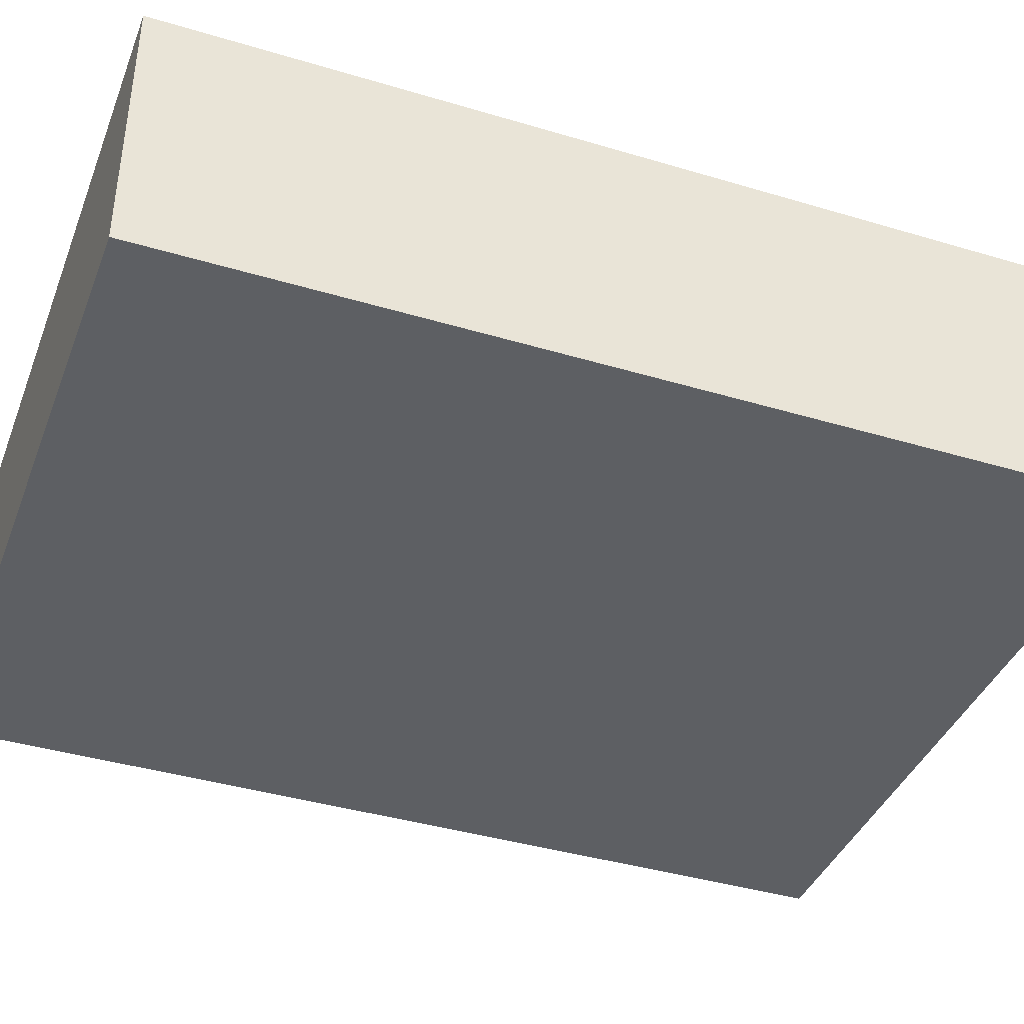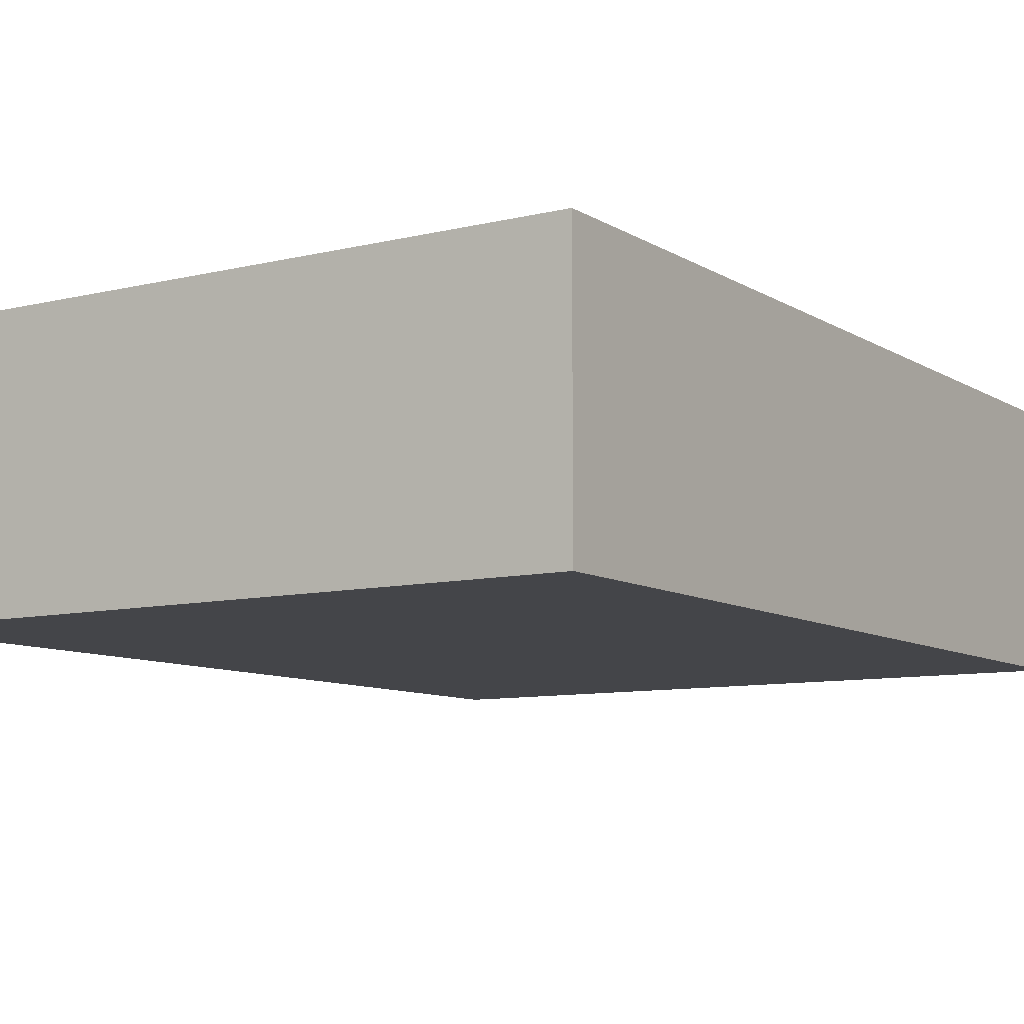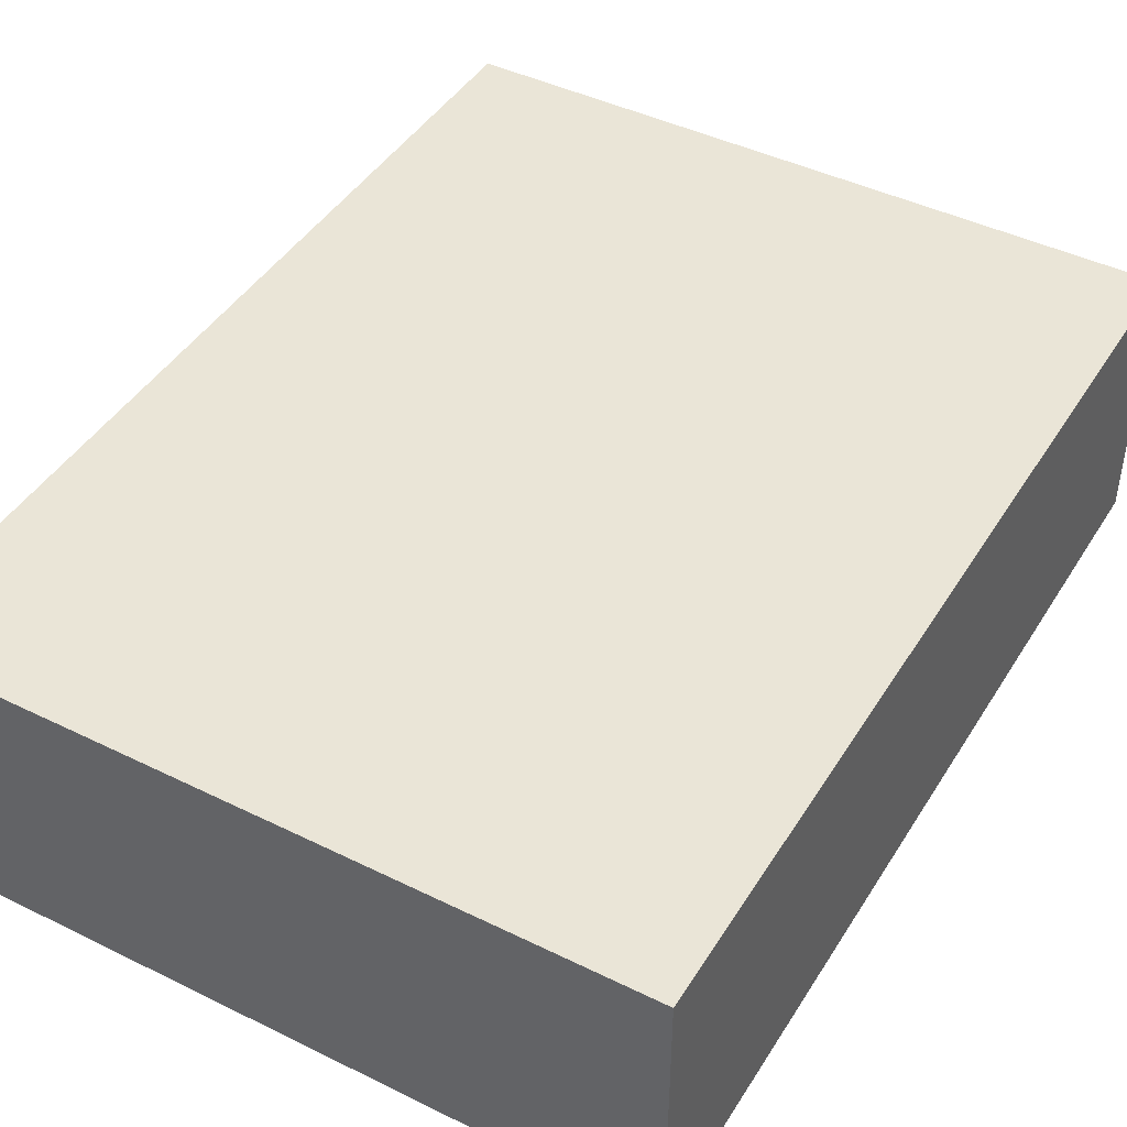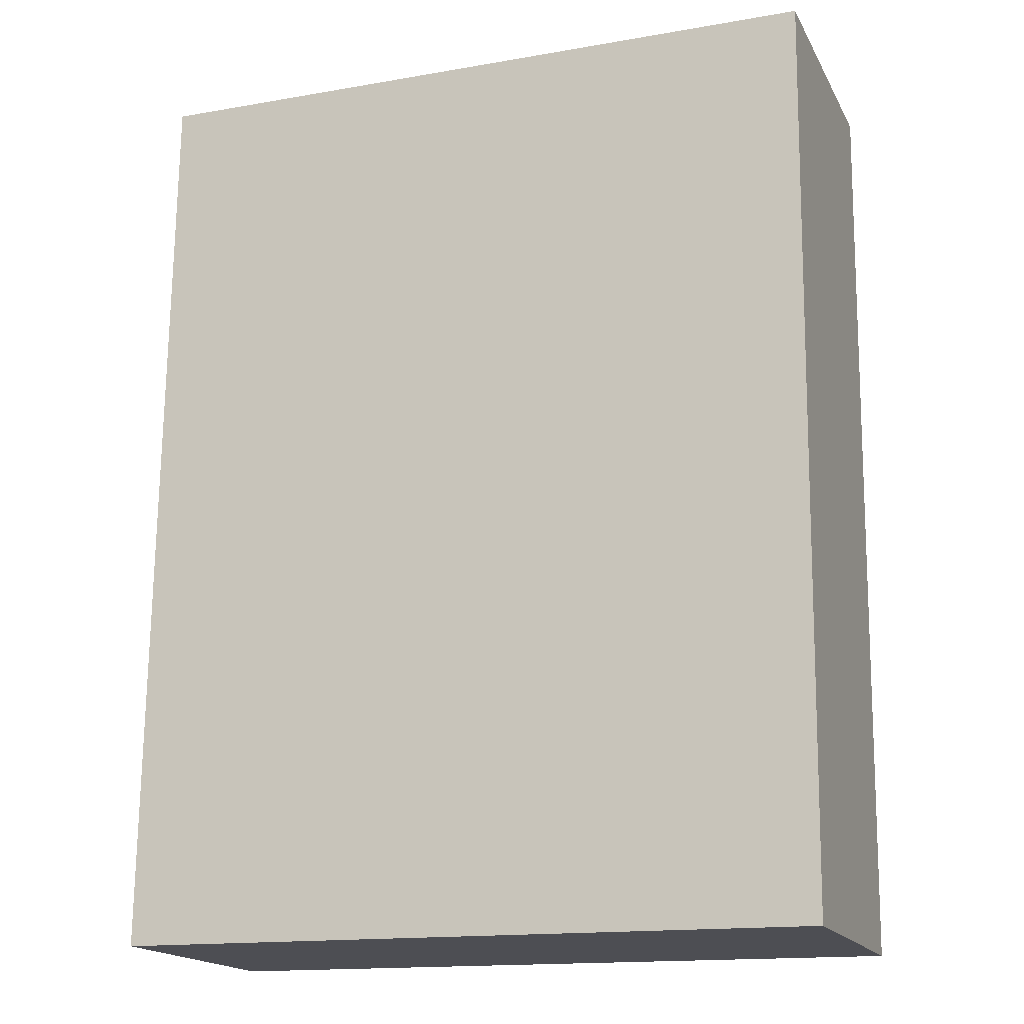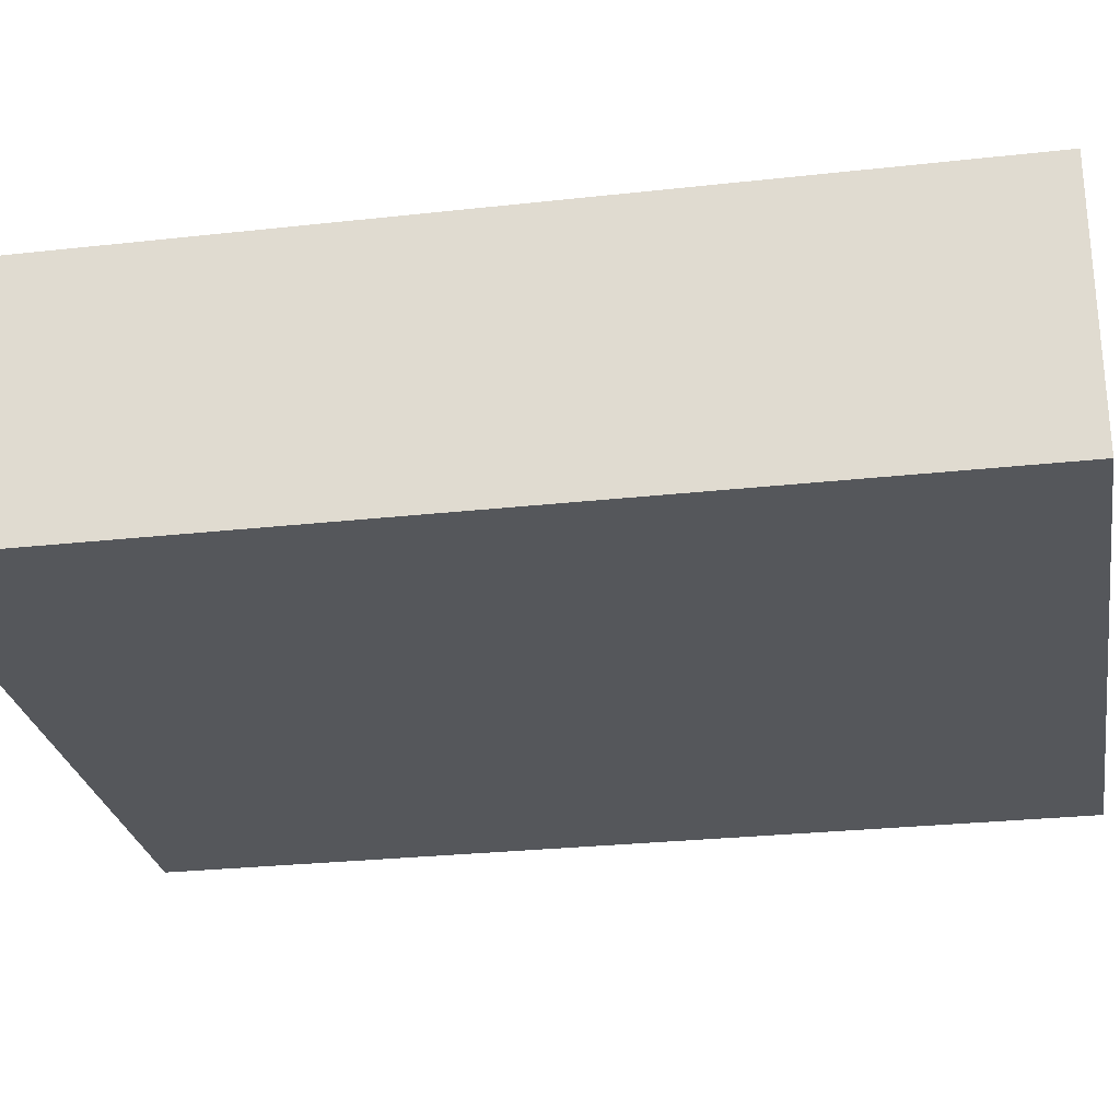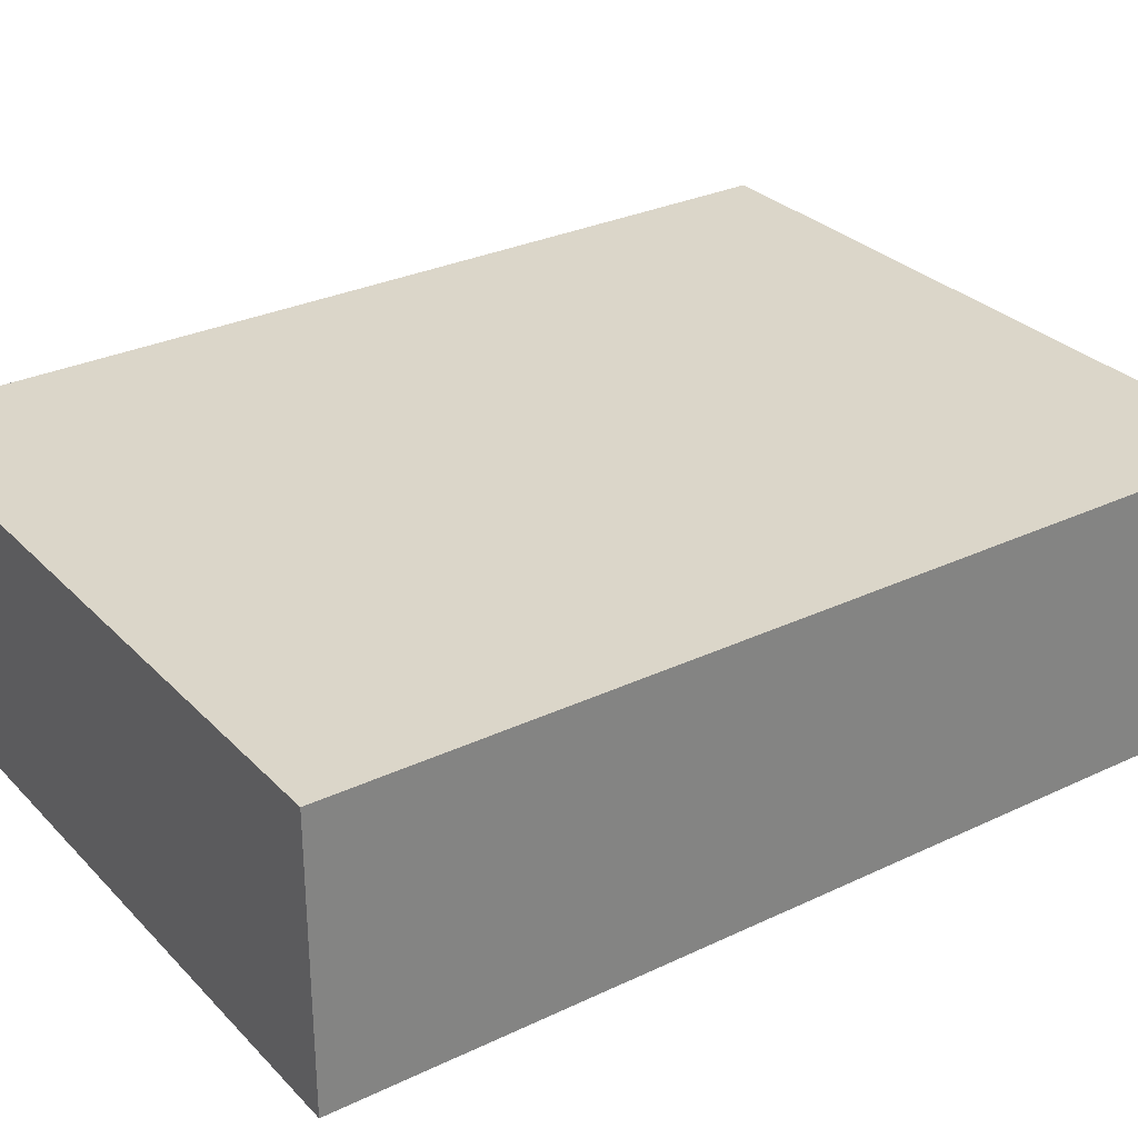
<metadata>
{"format":"obj","ext":"obj","renderer":"f3d","projection":"perspective","resolution":1024,"background":"white","views":[{"elev":-40.0,"azim":-109.6,"up":"+Y"},{"elev":-9.0,"azim":33.7,"up":"+Y"},{"elev":44.1,"azim":30.6,"up":"+Y"},{"elev":-17.5,"azim":20.3,"up":"+Z"},{"elev":-26.9,"azim":-79.5,"up":"+Y"},{"elev":29.8,"azim":-124.1,"up":"+Y"}]}
</metadata>
<code>
v  0 1.055 6.46e-17
v  2.806 1.055 3.586
v  2.762 1.055 -0.034
v  0.044 1.055 3.62
v  2.762 2.082e-18 -0.034
v  0 0 0
v  0.044 -2.217e-16 3.62
v  2.806 -2.196e-16 3.586
g defaultobject
f 1 2 3
f 2 1 4
f 5 1 3
f 1 5 6
f 6 4 1
f 4 6 7
f 7 2 4
f 2 7 8
f 8 3 2
f 3 8 5
f 8 6 5
f 6 8 7

</code>
